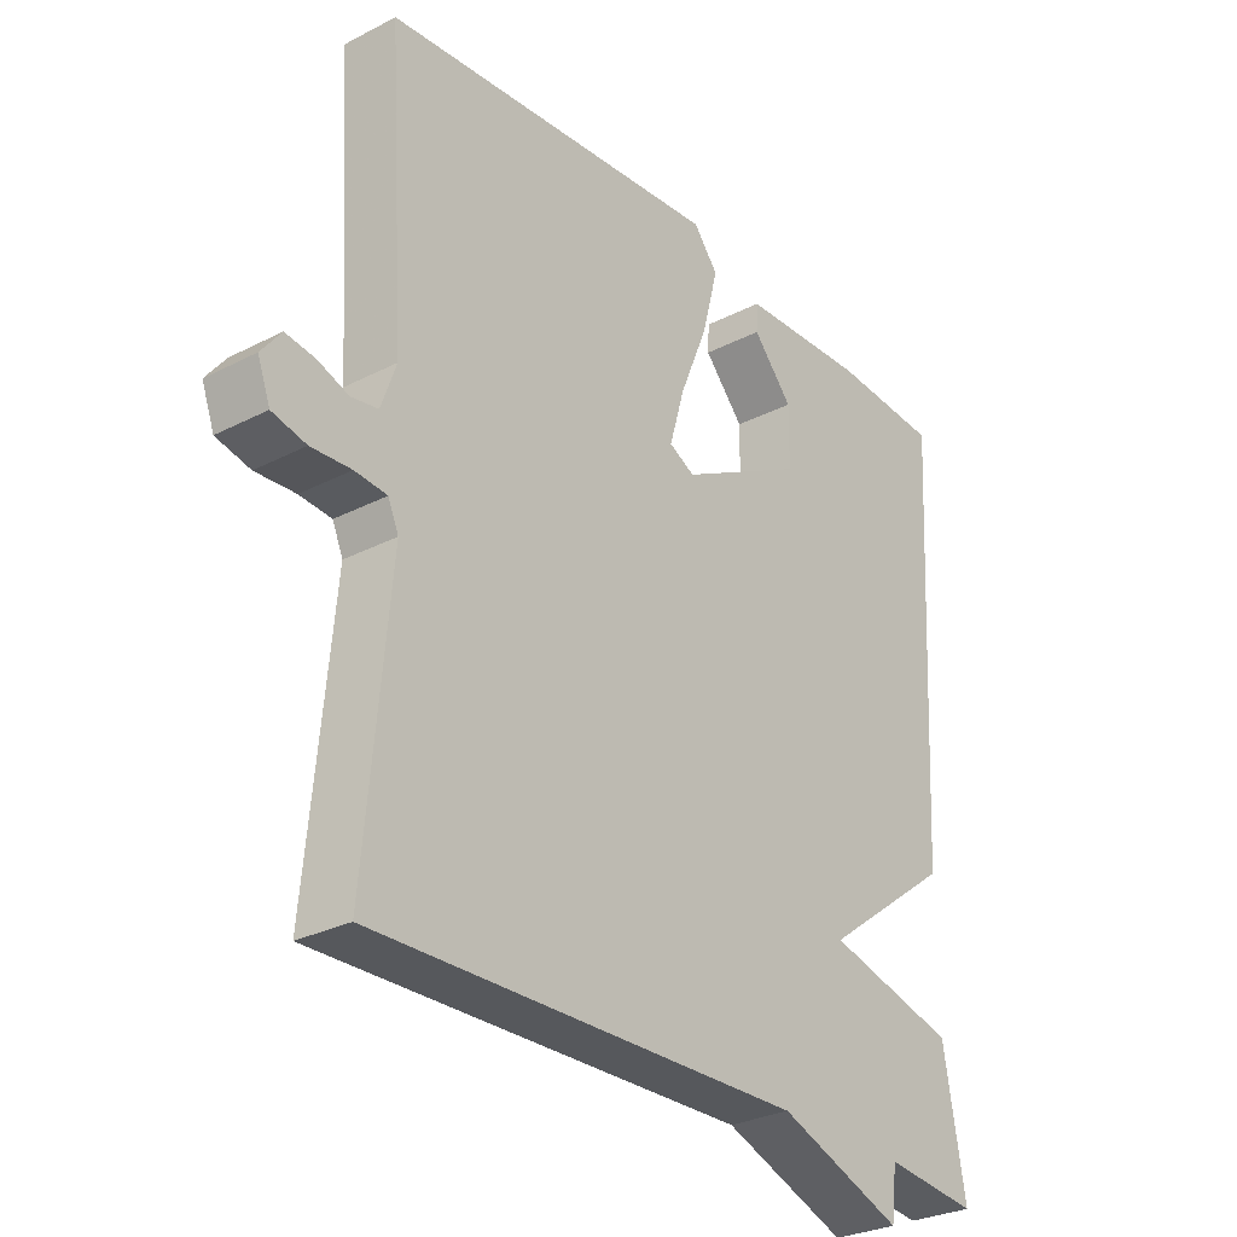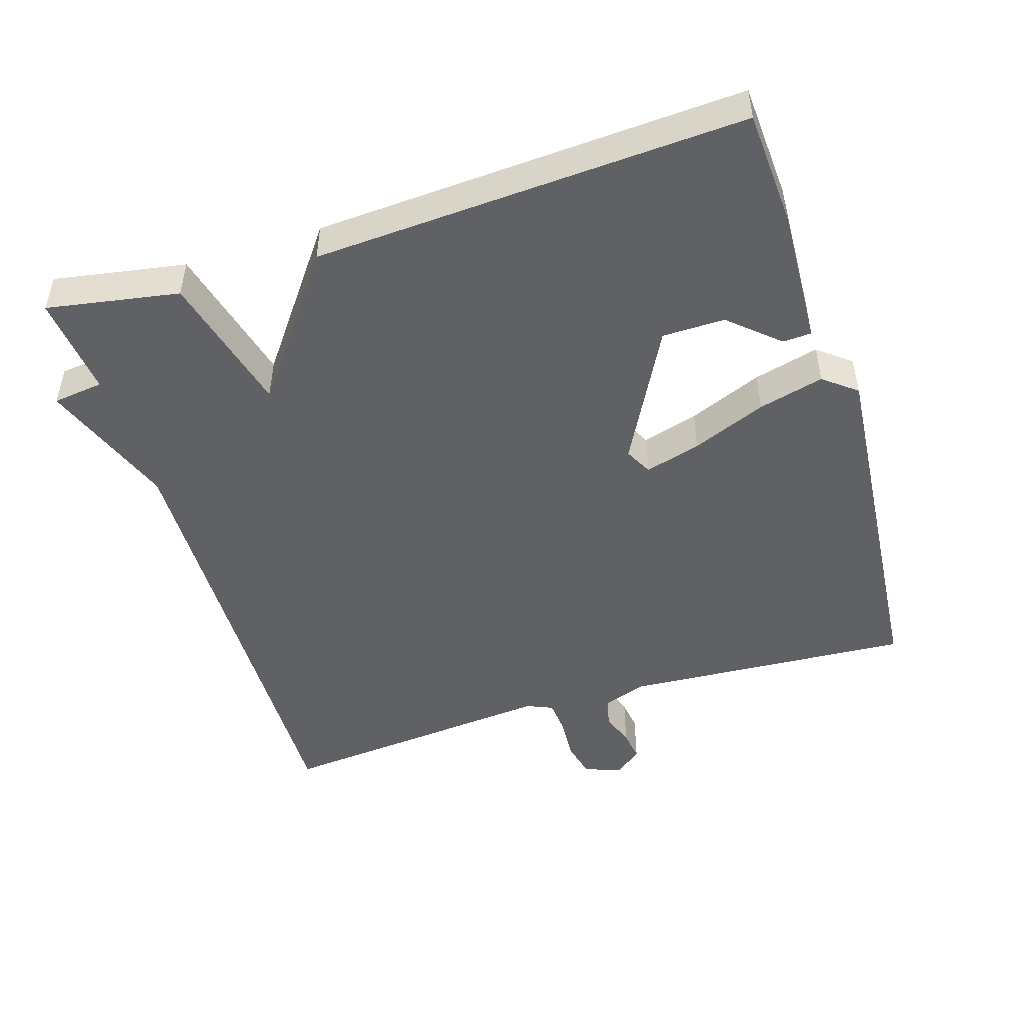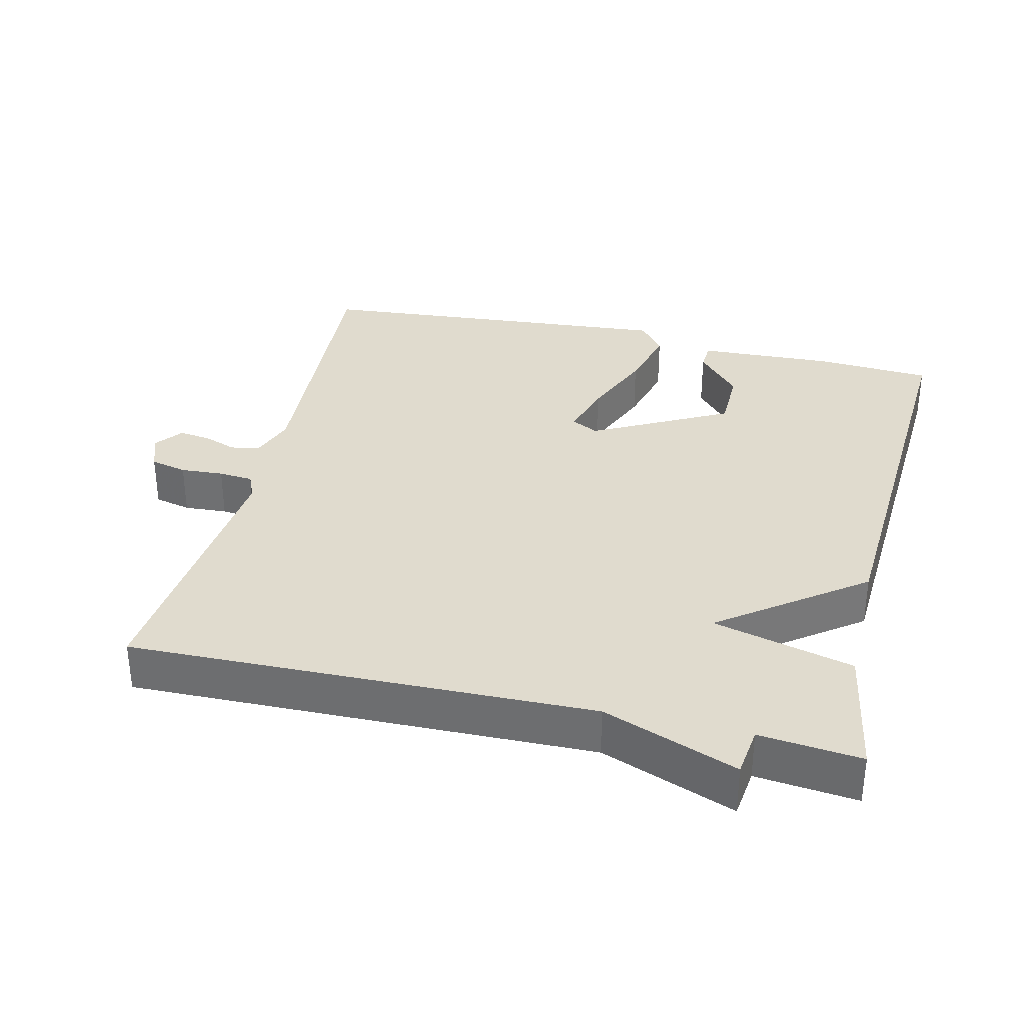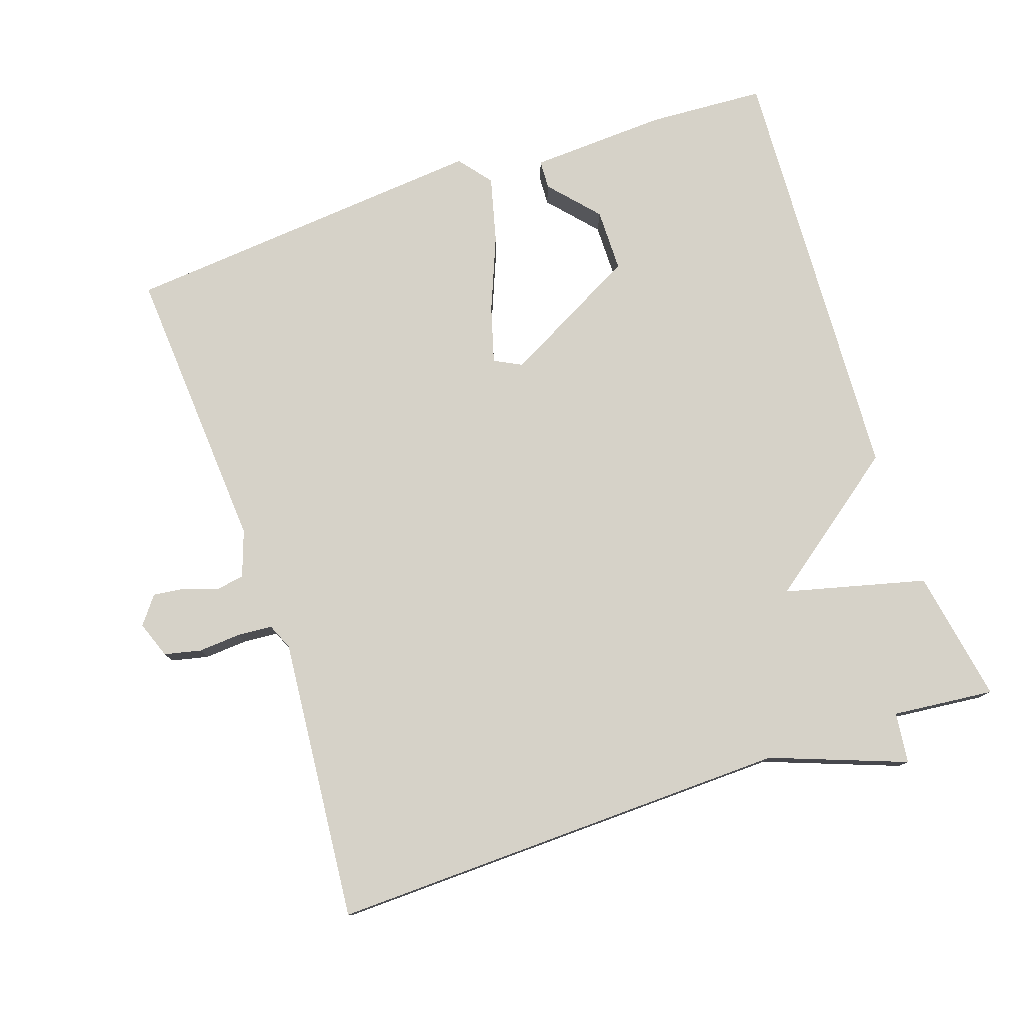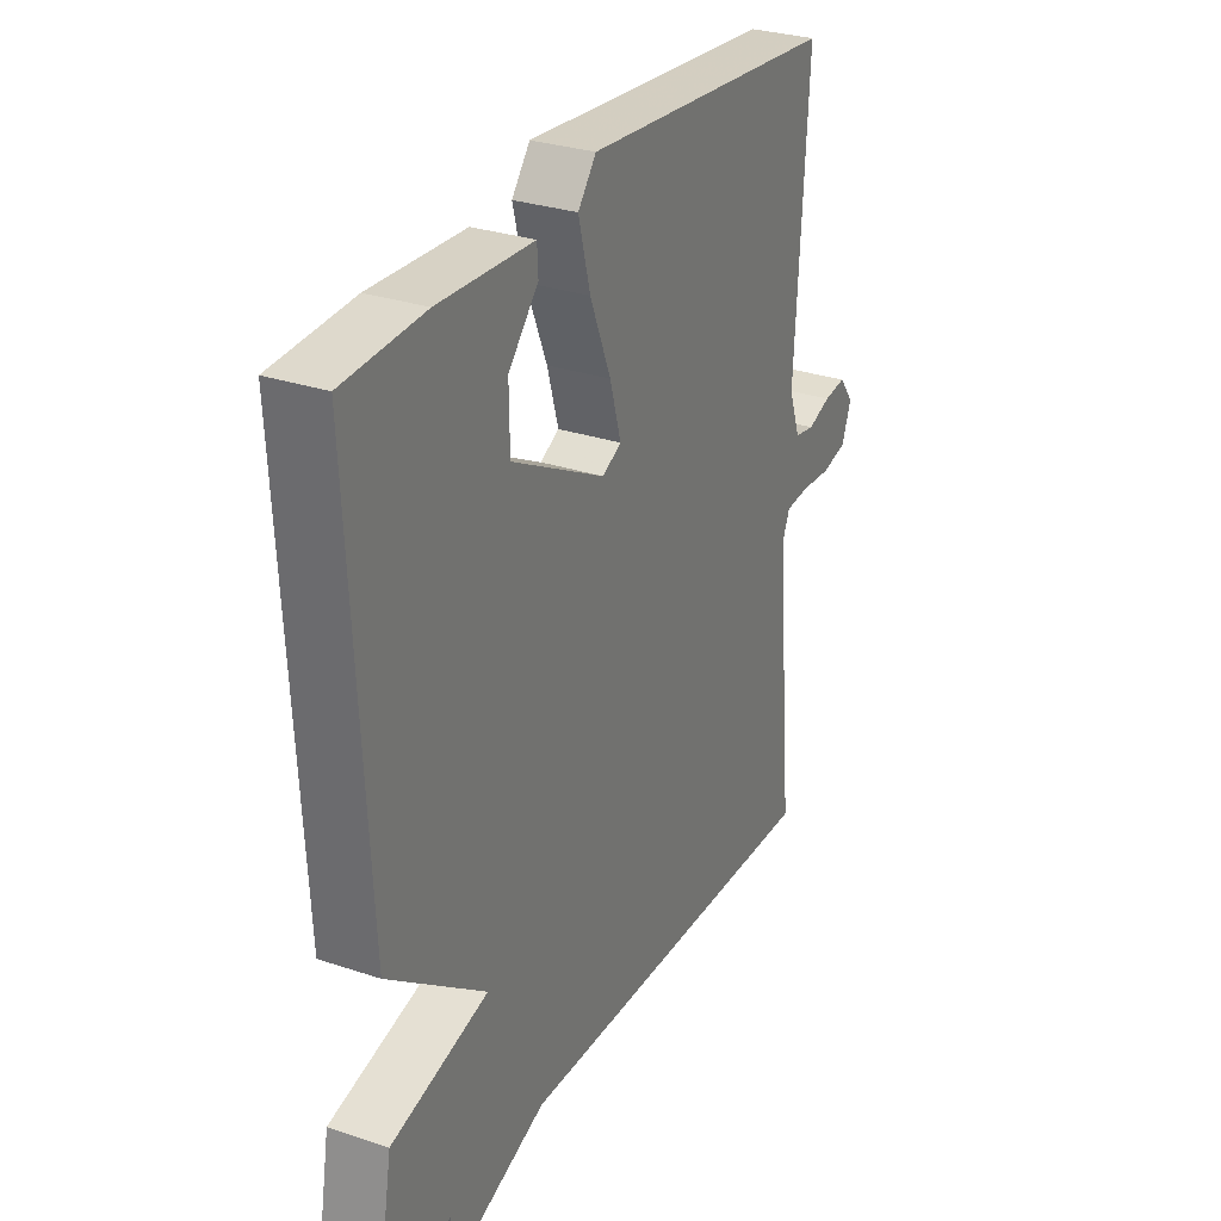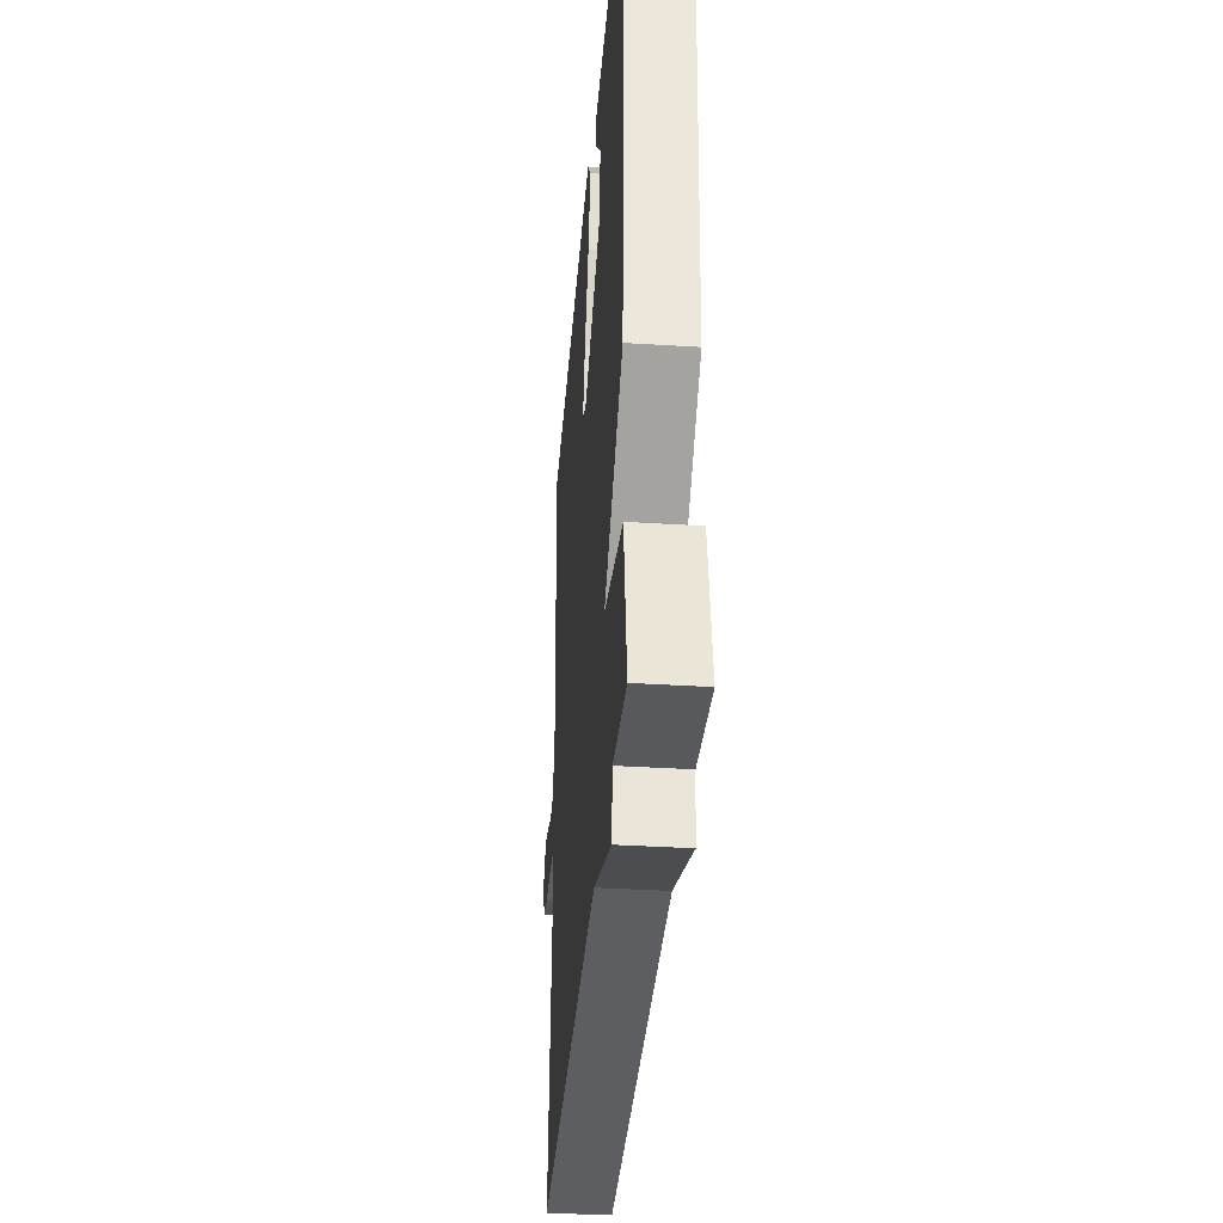
<metadata>
{"format":"obj","ext":"obj","renderer":"f3d","projection":"perspective","resolution":1024,"background":"white","views":[{"elev":-29.0,"azim":127.5,"up":"+Z"},{"elev":-48.7,"azim":-72.6,"up":"+Y"},{"elev":33.7,"azim":-166.5,"up":"+Y"},{"elev":78.2,"azim":161.1,"up":"+Y"},{"elev":29.4,"azim":-63.6,"up":"+Z"},{"elev":-36.1,"azim":-94.7,"up":"+Z"}]}
</metadata>
<code>
v -0.5 0.07 0.5
v -0.335 0.07 0.51
v -0.141 0.07 0.501
v -0.139 0.07 0.46
v -0.2 0.07 0.391
v -0.199 0.07 0.302
v -0.007 0.07 0.2
v 0.032 0.07 0.22
v 0.009 0.07 0.3
v -0.034 0.07 0.405
v -0.058 0.07 0.498
v -0.021 0.07 0.545
v 0.5 0.07 0.5
v 0.474 0.07 0.09
v 0.497 0.07 0.025
v 0.538 0.07 0.018
v 0.585 0.07 0.035
v 0.63 0.07 0.041
v 0.66 0.07 0.002
v 0.641 0.07 -0.05
v 0.589 0.07 -0.062
v 0.528 0.07 -0.058
v 0.479 0.07 -0.062
v 0.463 0.07 -0.099
v 0.5 0.07 -0.5
v -0.156 0.07 -0.485
v -0.347 0.07 -0.557
v -0.356 0.07 -0.485
v -0.5 0.07 -0.5
v -0.467 0.07 -0.312
v -0.267 0.07 -0.261
v -0.467 0.07 -0.112
v -0.5 0 0.5
v -0.335 0 0.51
v -0.141 0 0.501
v -0.139 0 0.46
v -0.2 0 0.391
v -0.199 0 0.302
v -0.007 0 0.2
v 0.032 0 0.22
v 0.009 0 0.3
v -0.034 0 0.405
v -0.058 0 0.498
v -0.021 0 0.545
v 0.5 0 0.5
v 0.474 0 0.09
v 0.497 0 0.025
v 0.538 0 0.018
v 0.585 0 0.035
v 0.63 0 0.041
v 0.66 0 0.002
v 0.641 0 -0.05
v 0.589 0 -0.062
v 0.528 0 -0.058
v 0.479 0 -0.062
v 0.463 0 -0.099
v 0.5 0 -0.5
v -0.156 0 -0.485
v -0.347 0 -0.557
v -0.356 0 -0.485
v -0.5 0 -0.5
v -0.467 0 -0.312
v -0.267 0 -0.261
v -0.467 0 -0.112
f 31 32 1 2
f 28 29 30 31
f 26 27 28 31
f 24 25 26 31
f 23 24 31
f 20 21 22
f 19 20 22
f 18 19 22
f 17 18 22
f 16 17 22
f 15 16 22 23
f 14 15 23 31
f 12 13 14
f 11 12 14
f 10 11 14
f 9 10 14
f 8 9 14
f 7 8 14 31
f 2 3 4 5
f 2 5 6
f 31 2 6
f 6 7 31
f 34 33 64 63
f 63 62 61 60
f 63 60 59 58
f 63 58 57 56
f 63 56 55
f 54 53 52
f 54 52 51
f 54 51 50
f 54 50 49
f 54 49 48
f 55 54 48 47
f 63 55 47 46
f 46 45 44
f 46 44 43
f 46 43 42
f 46 42 41
f 46 41 40
f 63 46 40 39
f 37 36 35 34
f 38 37 34
f 38 34 63
f 63 39 38
f 1 33 34 2
f 2 34 35 3
f 3 35 36 4
f 4 36 37 5
f 5 37 38 6
f 6 38 39 7
f 7 39 40 8
f 8 40 41 9
f 9 41 42 10
f 10 42 43 11
f 11 43 44 12
f 12 44 45 13
f 13 45 46 14
f 14 46 47 15
f 15 47 48 16
f 16 48 49 17
f 17 49 50 18
f 18 50 51 19
f 19 51 52 20
f 20 52 53 21
f 21 53 54 22
f 22 54 55 23
f 23 55 56 24
f 24 56 57 25
f 25 57 58 26
f 26 58 59 27
f 27 59 60 28
f 28 60 61 29
f 29 61 62 30
f 30 62 63 31
f 31 63 64 32
f 32 64 33 1

</code>
